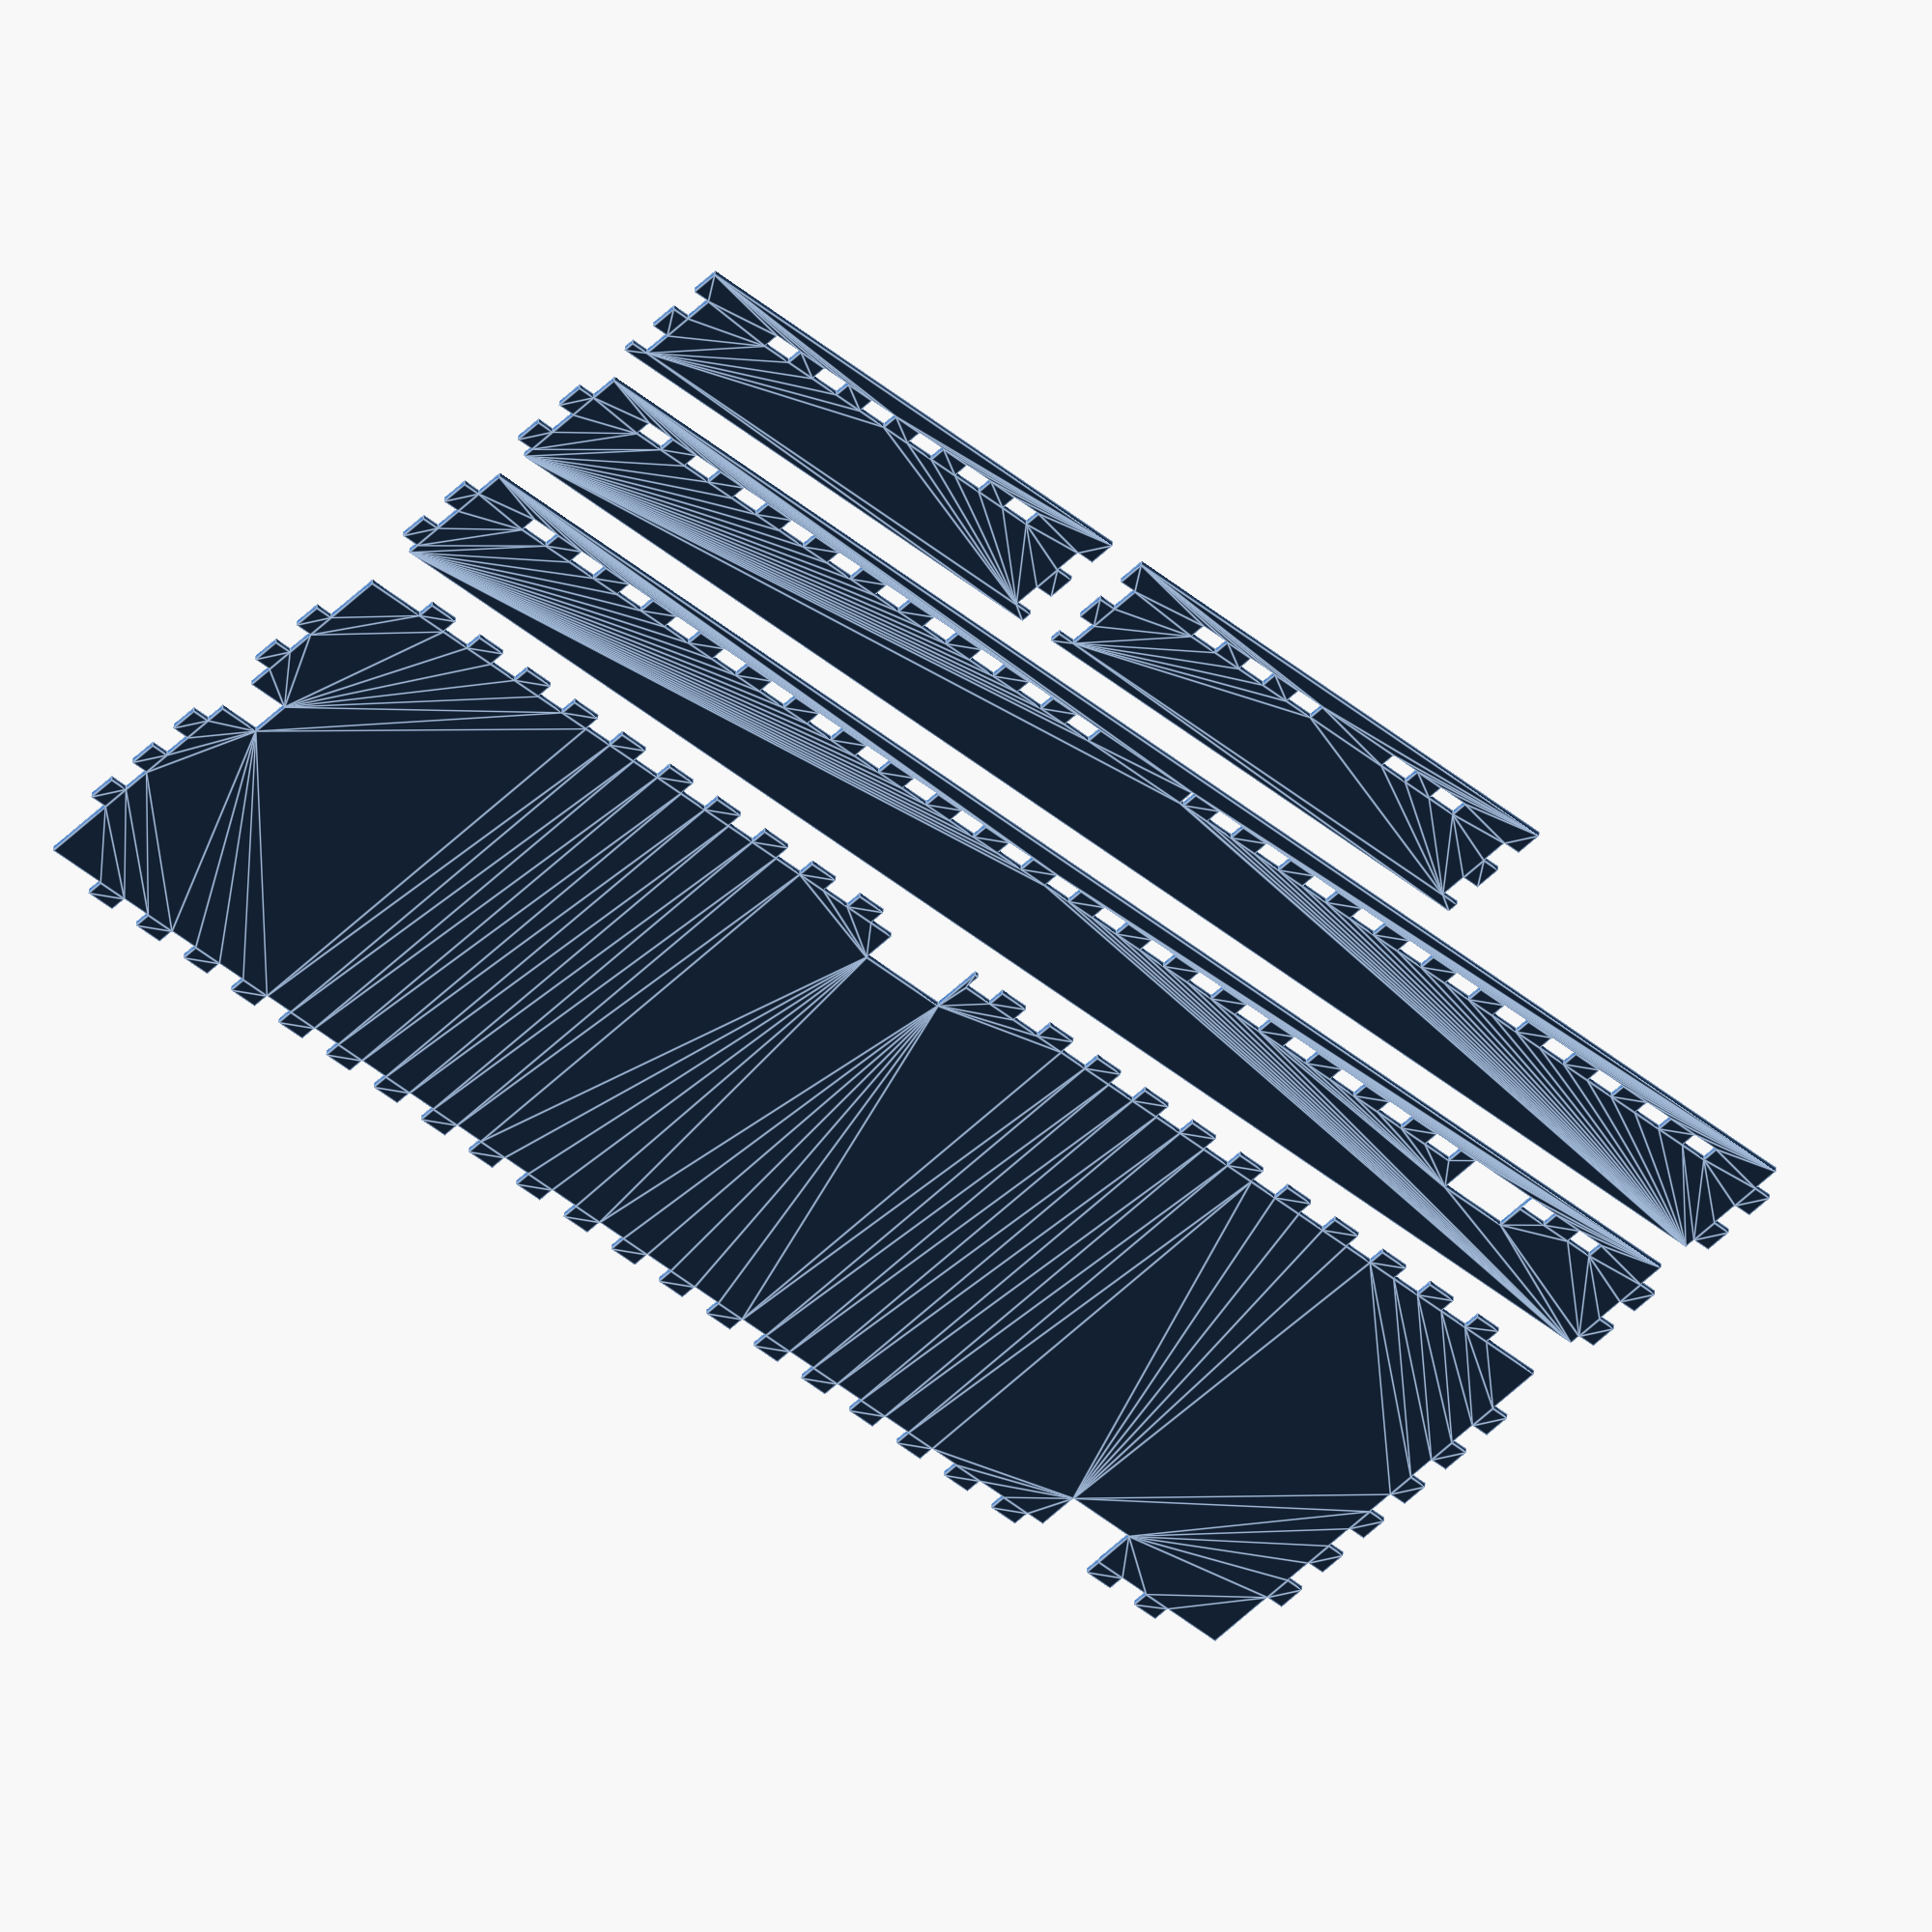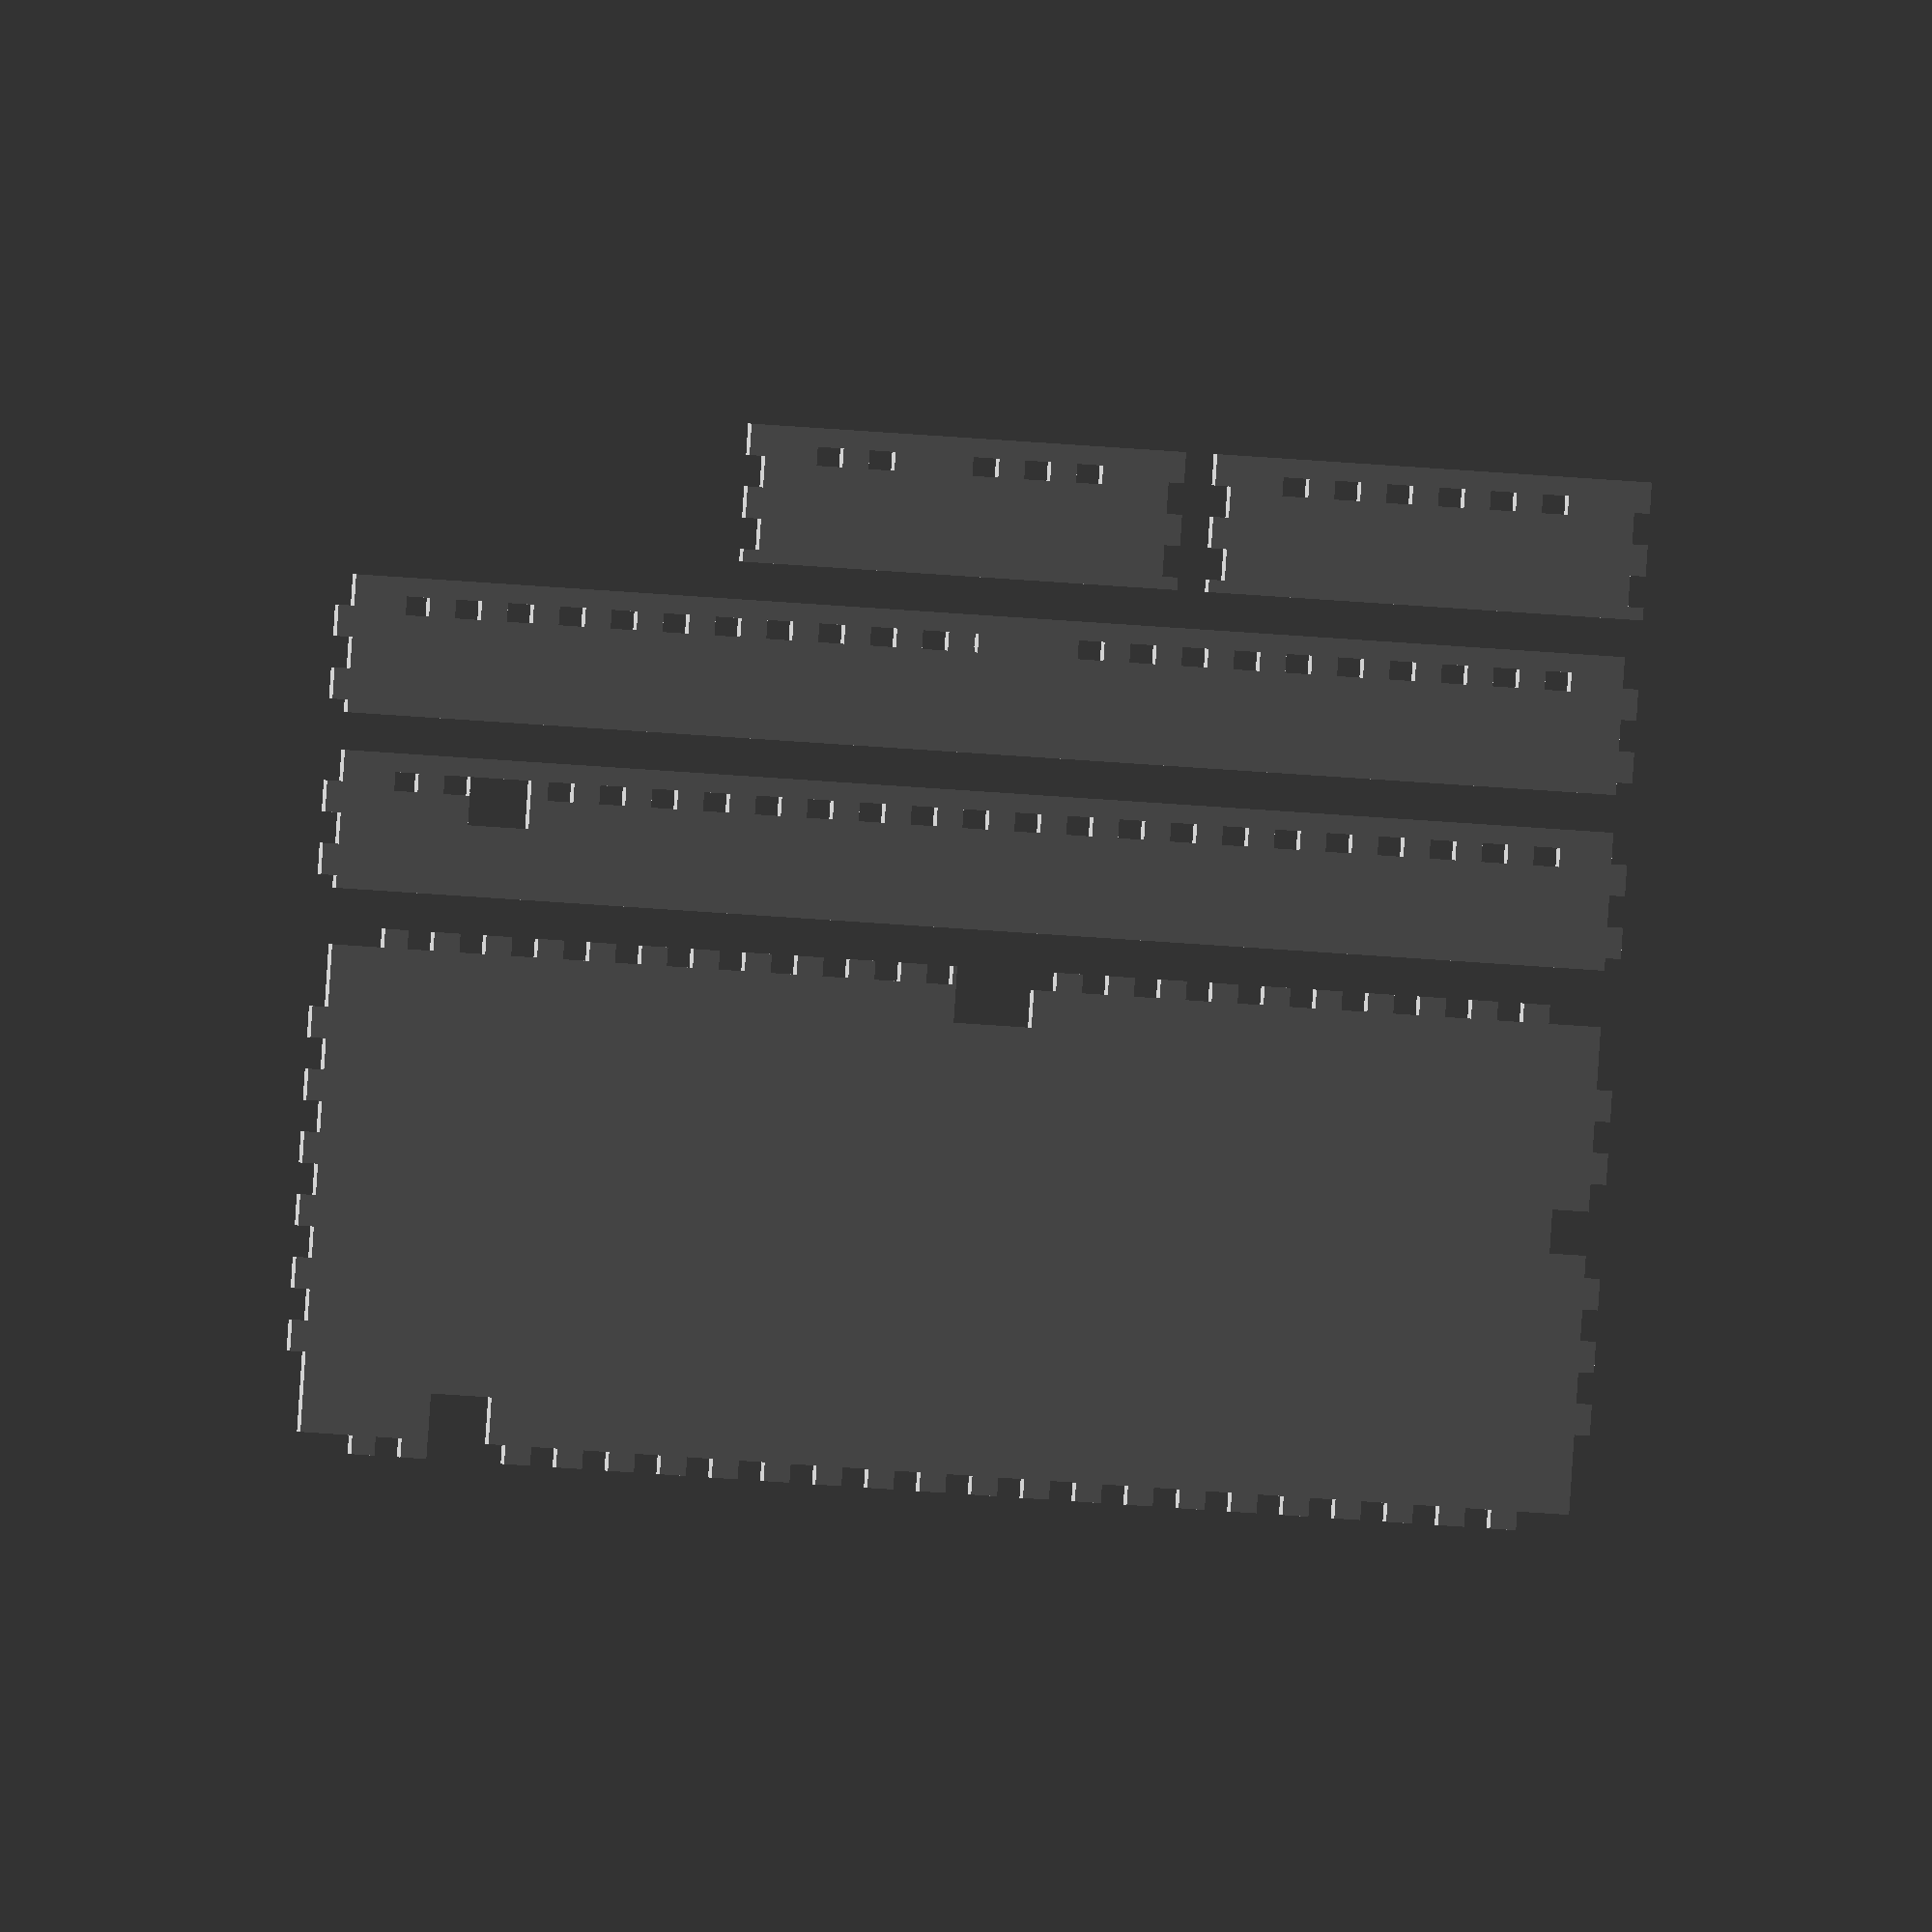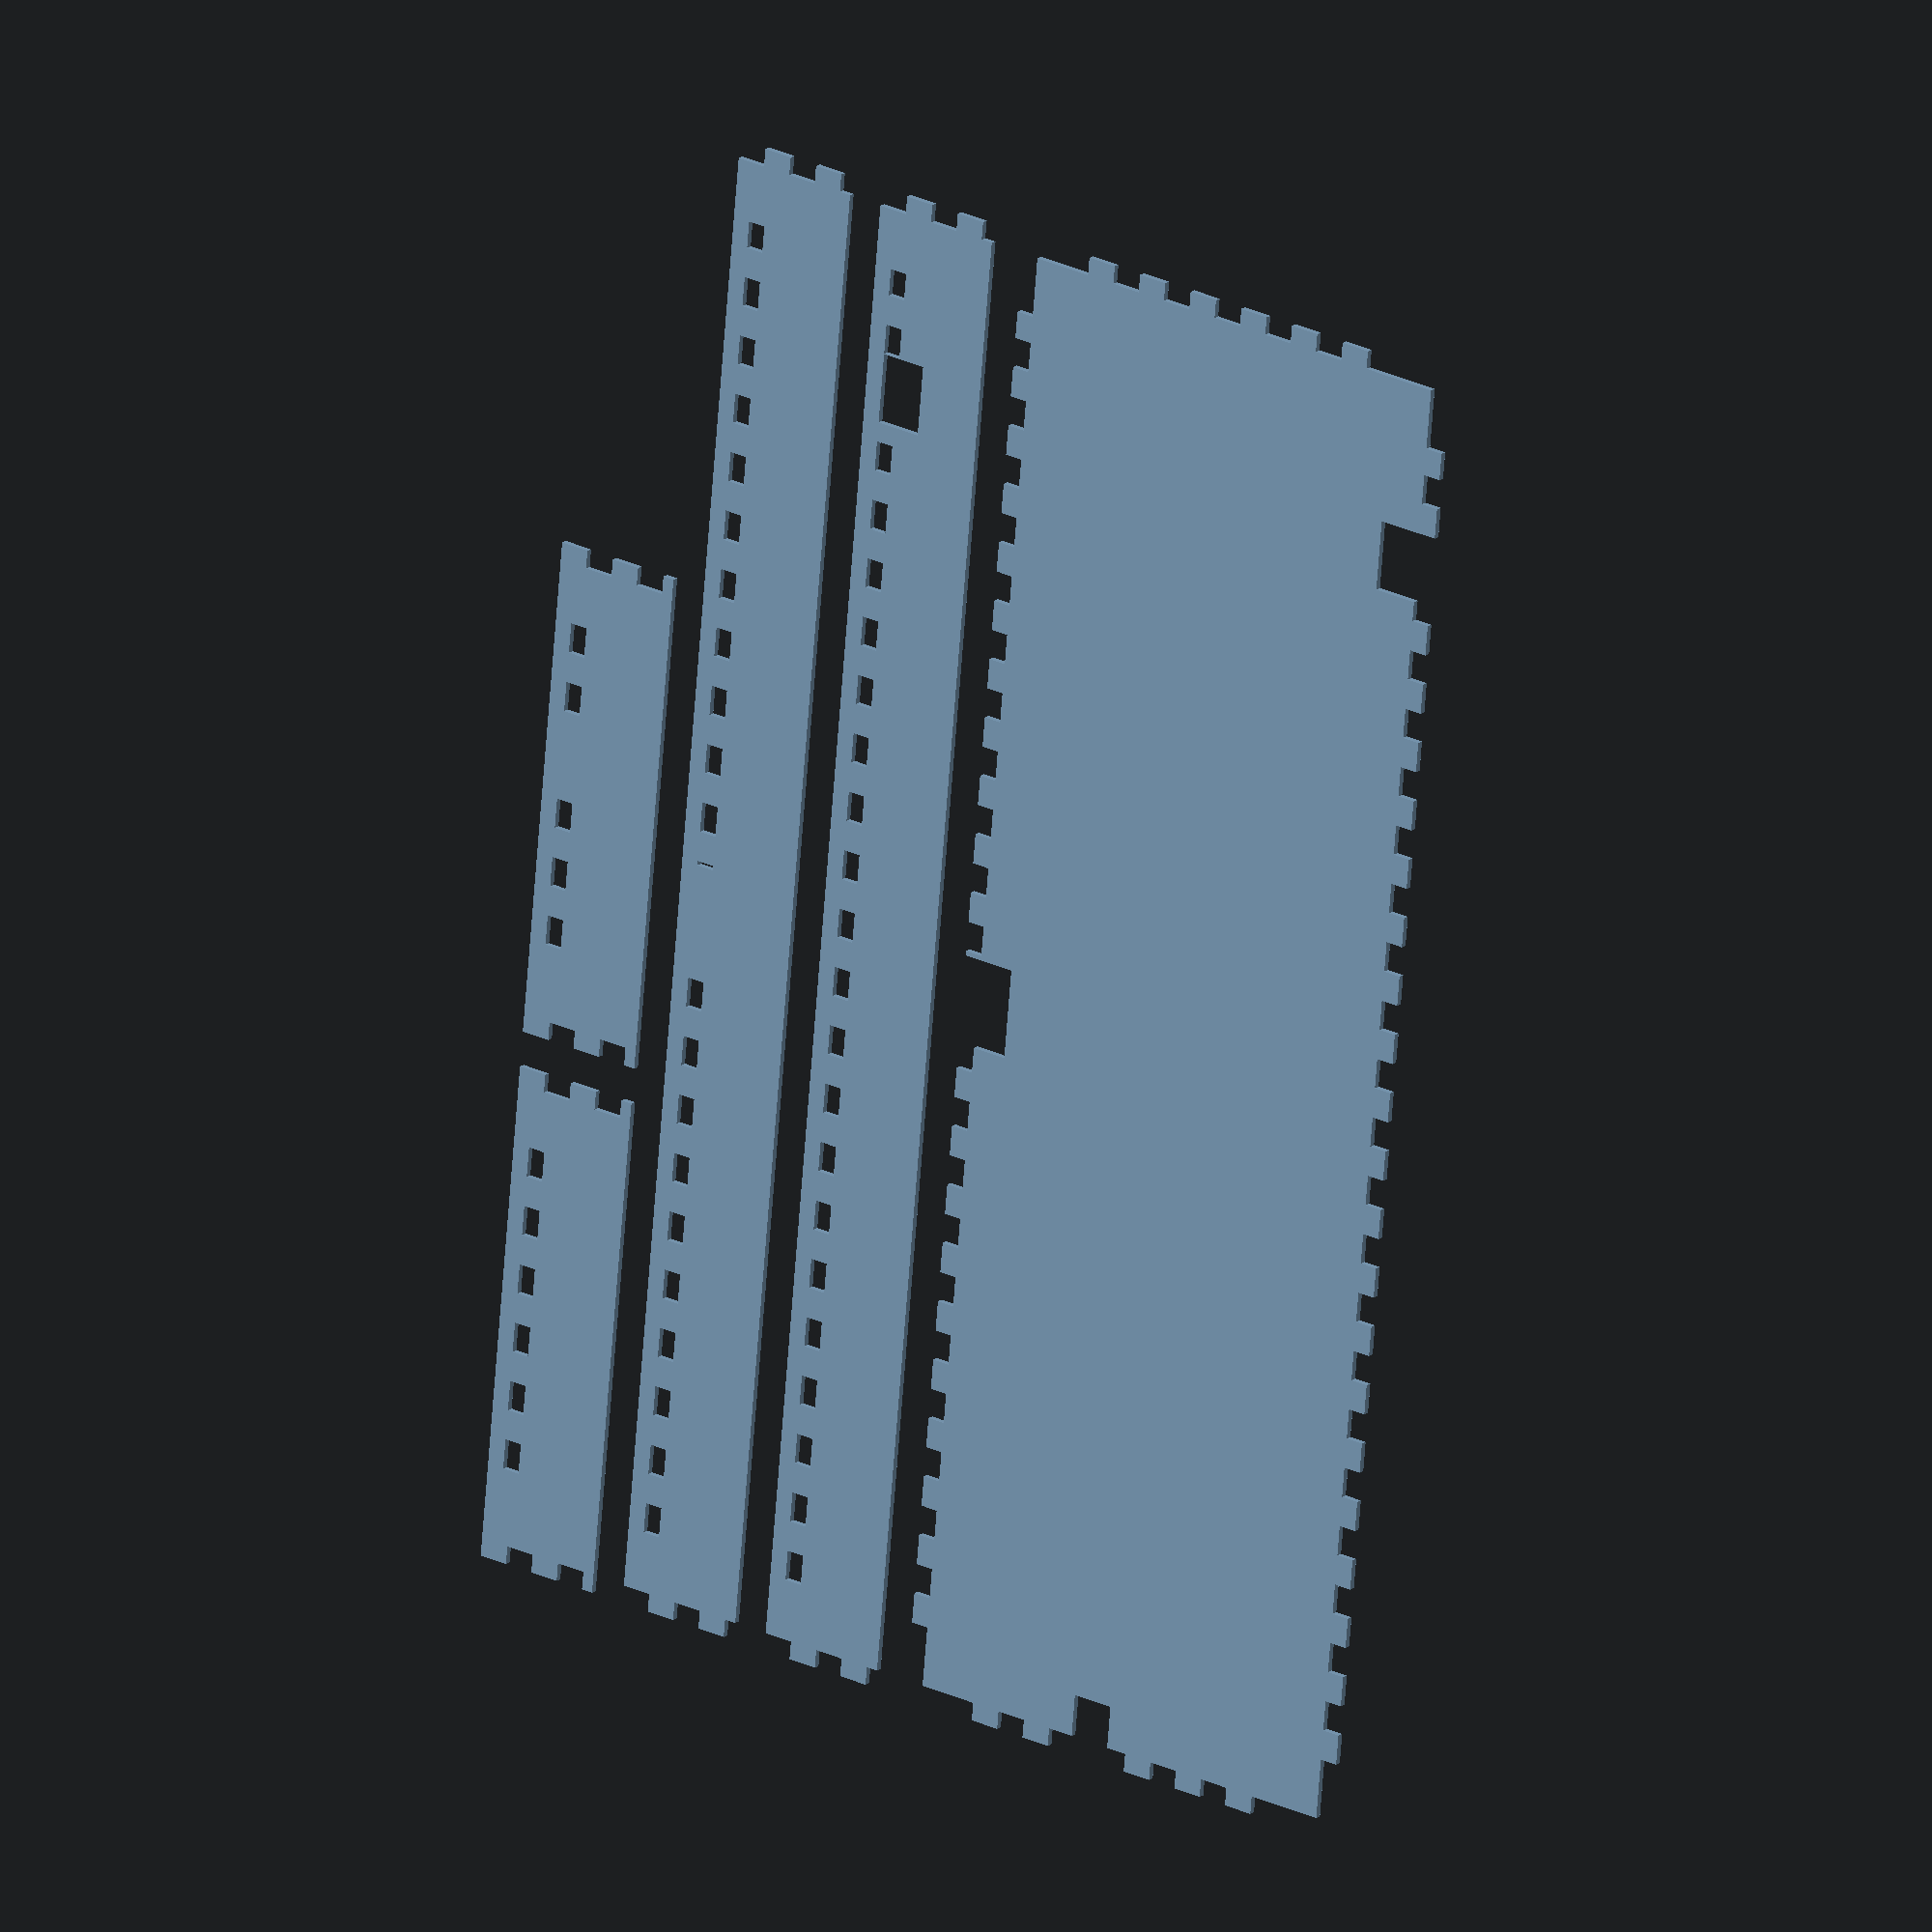
<openscad>
// PCB measurements
width = 244.5;
height = 77.75;
// Thickness of case material
d = 3;
// Lenght of a notch
notch = 5;
// Gab between ground and bottom plate
bottom_gap = d;
// Height of the case
case_height = 19 + bottom_gap;

// MiniUSB receptacle
// Pure measurements of the receptacle
miniusb_rec_width = 7.7;
miniusb_rec_height = 8.45;
miniusb_rec_depth = 5.7;
// Space buffer on each side
miniusb_buffer = 2;
miniusb_width = miniusb_rec_width + 2*miniusb_buffer;
miniusb_height = miniusb_rec_height + miniusb_buffer;

// Crystal
crystal_width = 13 + 2;
crystal_height = 5 + 1;
crystal_top_y = 0;
crystal_left_x = width/2 - crystal_width + 2;

// Reset
reset_width = 7;
reset_height = 7;
reset_left_x = 0;
reset_top_y = height - 48.3;

// Positions
miniusb_center_x = width - 30.4;
miniusb_top_y = height - miniusb_height;

buffer = 2*notch;
gap_closer = 1e-3;

function rem(n, d) = floor(n / d) * d;

module bottom_plate() {
    difference() {
        union() {
            translate([d, d, bottom_gap])
                cube([width, height, d]);
            notch_line([buffer + d, 0, bottom_gap], [1, 0, 0], d, notch, width - 2*buffer);
            notch_line([buffer + d, height + d, bottom_gap], [1, 0, 0], d, notch, width - 2*buffer);
            notch_line([0, buffer + d, bottom_gap], [0, 1, 0], d, notch, height - 2*buffer);
            notch_line([width + d, buffer + d, bottom_gap], [0, 1, 0], d, notch, height - 2*buffer);
        }
        crystal_cutout();
        usb_cutout();
        reset_cutout();
    }
}

module notch_line(origin, dir, d, notch, length, inverted = false) {
    translate(origin)
        intersection() {
            difference() {
                if(inverted)
                    cube(d * ([1, 1, 1] - dir) + dir * length);
                for(i = [0:floor(length/(2*notch))]) {
                    translate(dir * 2*notch*i)
                        cube(dir * notch + ([1, 1, 1] - dir) * d);
                }
            }
            cube(d * ([1, 1, 1] - dir) + dir * length);
        }

}

module north_plate() {
    difference() {
        translate([d, height + d, 0])
            cube([width, d, case_height]);
        bottom_plate();
    }
    notch_line([0, height + d, 0], [0, 0, 1], d, notch, case_height, true);
    notch_line([width + d, height + d, 0], [0, 0, 1], d, notch, case_height, true);
}

module east_plate() {
    difference() {
        translate([width + d, d, 0])
            cube([d, height, case_height]);
        bottom_plate();
    }
    notch_line([width + d, 0, 0], [0, 0, 1], d, notch, case_height);
    notch_line([width + d, height + d, 0], [0, 0, 1], d, notch, case_height);
}

module south_plate() {
    difference() {
        translate([d, 0, 0])
            cube([width, d, case_height]);
        bottom_plate();
    }
    notch_line([0, 0, 0], [0, 0, 1], d, notch, case_height, true);
    notch_line([width + d, 0, 0], [0, 0, 1], d, notch, case_height, true);
}


module west_plate() {
    difference() {
        translate([0, d, 0])
            cube([d, height, case_height]);
        bottom_plate();
    }
    notch_line([0, 0, 0], [0, 0, 1], d, notch, case_height);
    notch_line([0, height + d, 0], [0, 0, 1], d, notch, case_height);
}

// Checkk if I actually need the +d on the translate X coordinate
module usb_cutout() {
    translate([miniusb_center_x - miniusb_width / 2 + d, miniusb_top_y + 2*d, bottom_gap])
        cube([miniusb_width, miniusb_height + d, miniusb_rec_depth + miniusb_buffer]);
}

module crystal_cutout() {
    translate([crystal_left_x + d, crystal_top_y, d])
        cube([crystal_width, crystal_height + d, d]);
}

module reset_cutout() {
    translate([reset_left_x, reset_top_y + d, d])
        cube([reset_width + d, reset_height, d]);
}

module show_case() {
    difference() {
        union() {
            north_plate();
            east_plate();
            south_plate();
            west_plate();
            bottom_plate();
        }
        usb_cutout();
    }
}

module project_bottom_plate() {
    projection(false)
        difference() {
            bottom_plate();
            usb_cutout();
        }
}

module project_north_plate() {
    projection(false)
        rotate([-90, 0, 0])
            difference() {
                north_plate();
                usb_cutout();
            }
}

module project_south_plate() {
    projection(false)
        rotate([-90, 0, 0])
            south_plate();
}

module project_east_plate() {
    rotate([0, 0, 90])
        projection(false)
            rotate([0, 90, 0])
                east_plate();
}

module project_west_plate() {
    rotate([0, 0, 90])
        projection(false)
            rotate([0, 90, 0])
                west_plate();
}

module pieces() {
    project_bottom_plate();
    translate([0, -case_height - 2*d])
        project_north_plate();
    translate([height + 2*d, 3 * (-case_height - 2*d)])
        project_east_plate();
    translate([0, 2 * (-case_height - 2*d)])
        project_south_plate();
    translate([2 * (height + 3*d), 3 * (-case_height - 2*d)])
    project_west_plate();
}

pieces();
// show_case();

</openscad>
<views>
elev=138.6 azim=319.2 roll=357.2 proj=o view=edges
elev=177.5 azim=4.5 roll=214.1 proj=o view=wireframe
elev=341.8 azim=264.7 roll=216.0 proj=o view=solid
</views>
